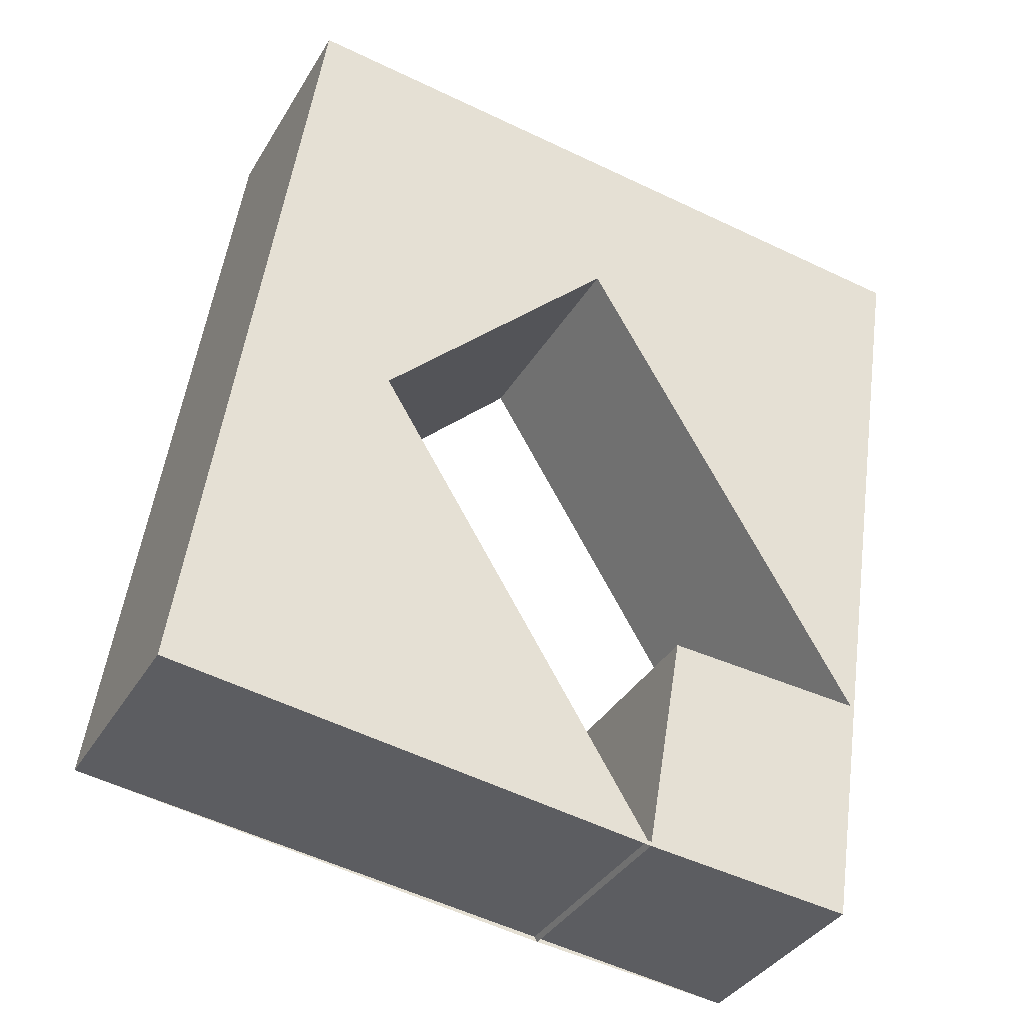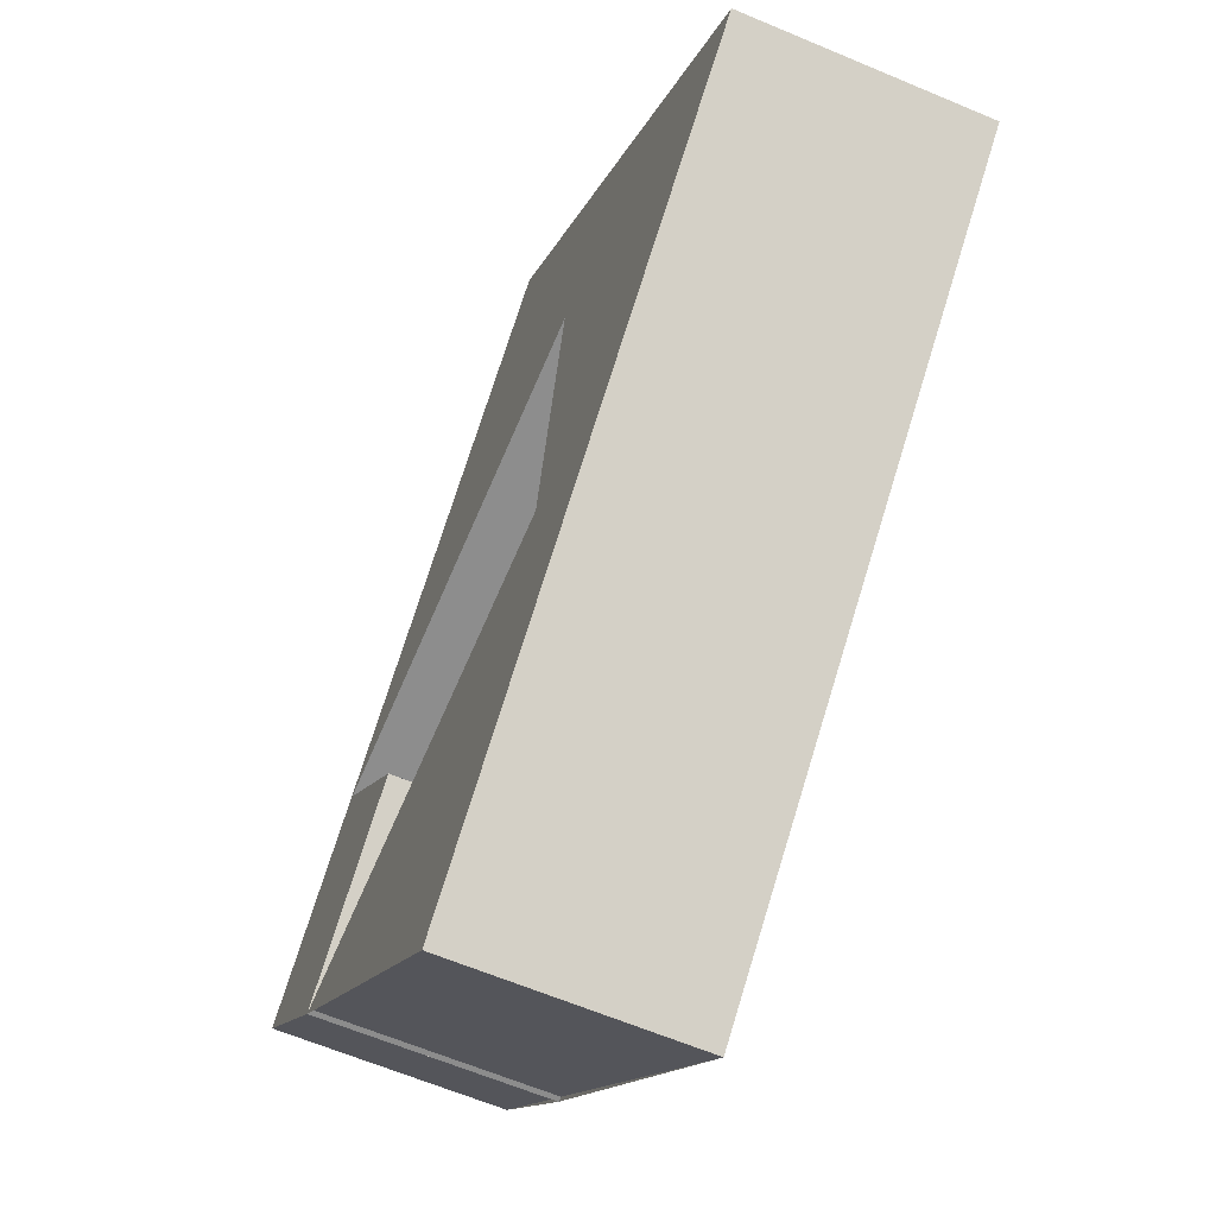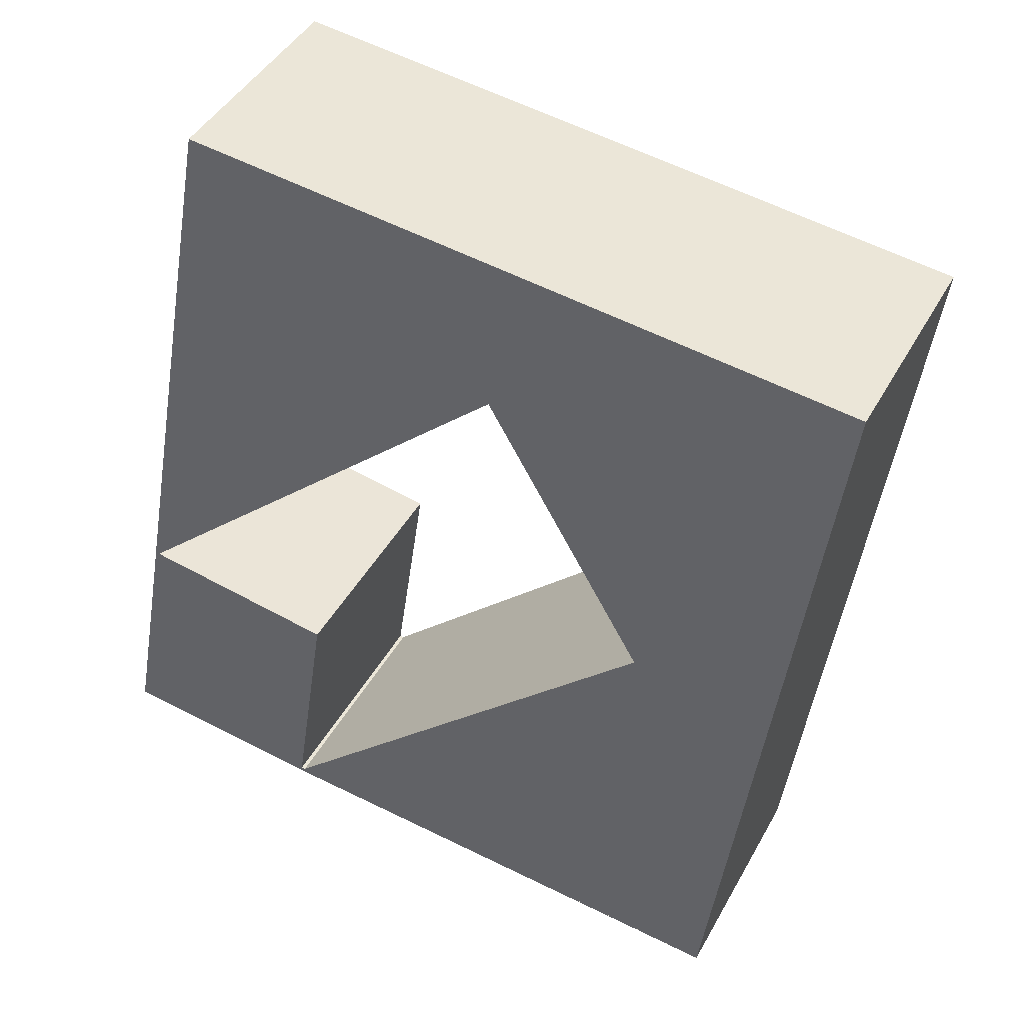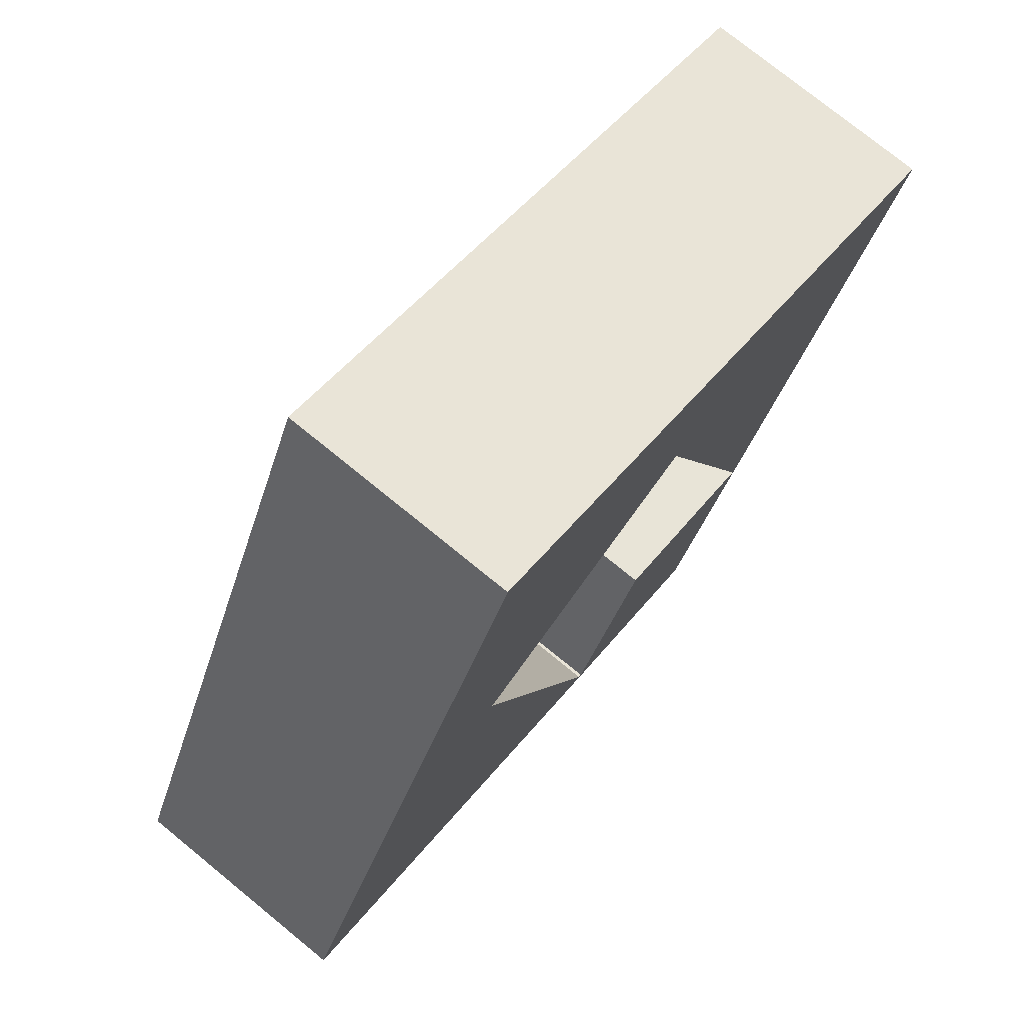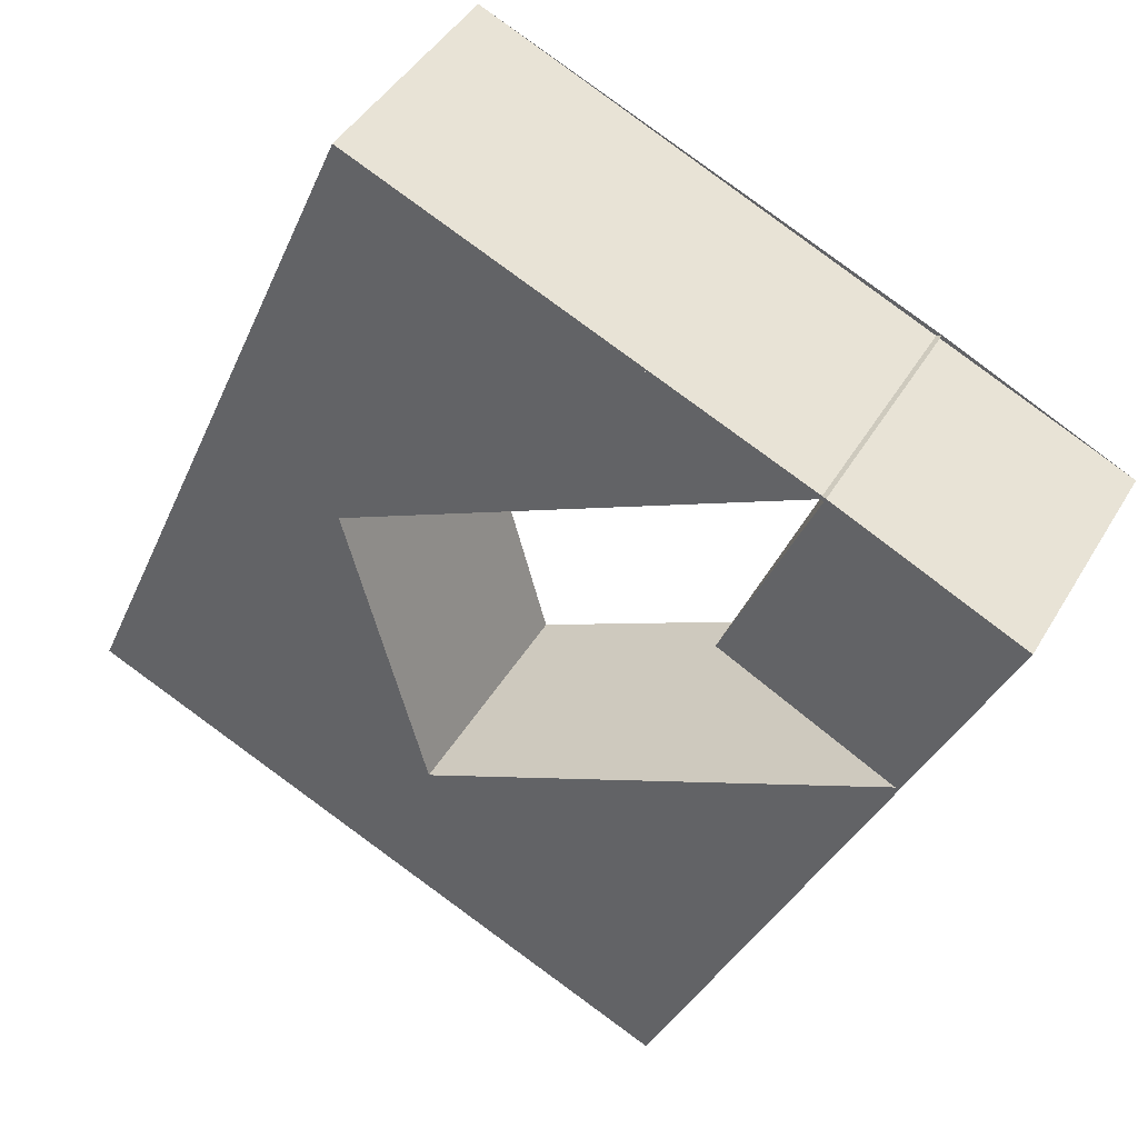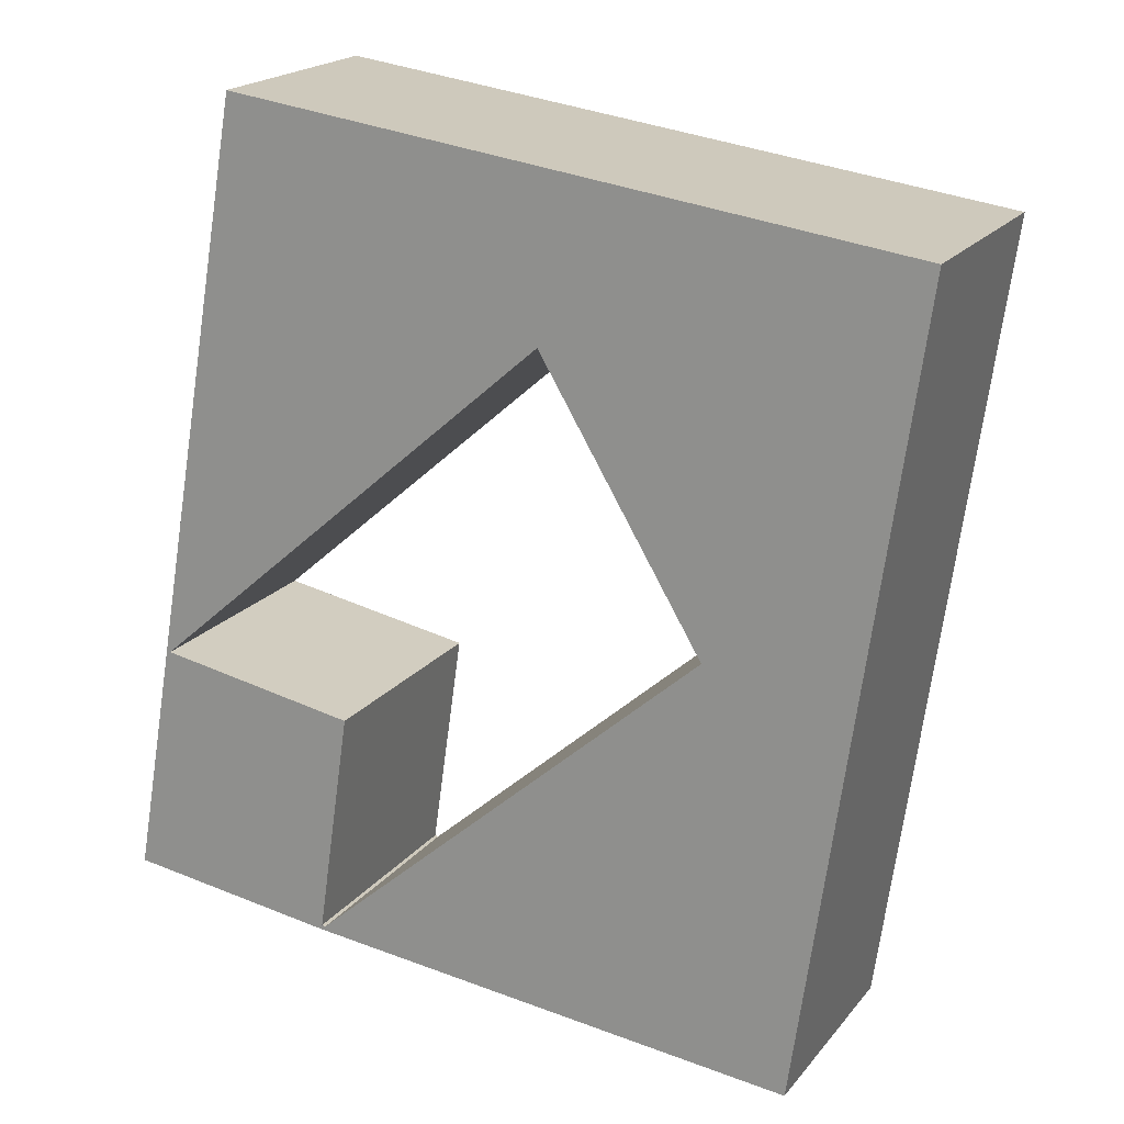
<metadata>
{"format":"obj","ext":"obj","renderer":"f3d","projection":"perspective","resolution":1024,"background":"white","views":[{"elev":-53.3,"azim":-3.9,"up":"+Y"},{"elev":-12.5,"azim":-81.9,"up":"+Y"},{"elev":60.7,"azim":-129.6,"up":"+Y"},{"elev":46.9,"azim":-31.3,"up":"+Y"},{"elev":-52.3,"azim":-29.0,"up":"+Z"},{"elev":38.1,"azim":-130.3,"up":"+Y"}]}
</metadata>
<code>
o Q
v -1.162 0.418 -0.9194
v -0.5348 0.4121 -1.189
v -0.6192 -0.3444 -1.416
v -1.262 -0.342 -1.141
v -0.8641 0.2629 -1.1
v -0.5979 -0.1217 -1.348
v -0.7808 -0.1311 -1.273
v -0.8099 -0.3479 -1.336
v -1.077 0.03096 -1.09
v -1.251 0.4907 -1.129
v -0.6242 0.4849 -1.398
v -0.7085 -0.2716 -1.625
v -1.351 -0.2693 -1.35
v -0.9534 0.3357 -1.31
v -0.6873 -0.04897 -1.557
v -0.8702 -0.0583 -1.482
v -0.8993 -0.2751 -1.545
v -1.166 0.1037 -1.3
f 4 9 1
f 9 5 1
f 5 2 1
f 5 6 2
f 6 3 2
f 4 8 9
f 7 3 6
f 8 3 7
f 8 3 4
f 13 10 18
f 18 10 14
f 14 10 11
f 14 11 15
f 15 11 12
f 13 18 17
f 16 15 12
f 17 16 12
f 17 13 12
f 4 1 10 13
f 5 9 18 14
f 1 2 11 10
f 6 5 14 15
f 2 3 12 11
f 9 8 17 18
f 7 6 15 16
f 8 7 16 17
f 4 3 12 13

</code>
